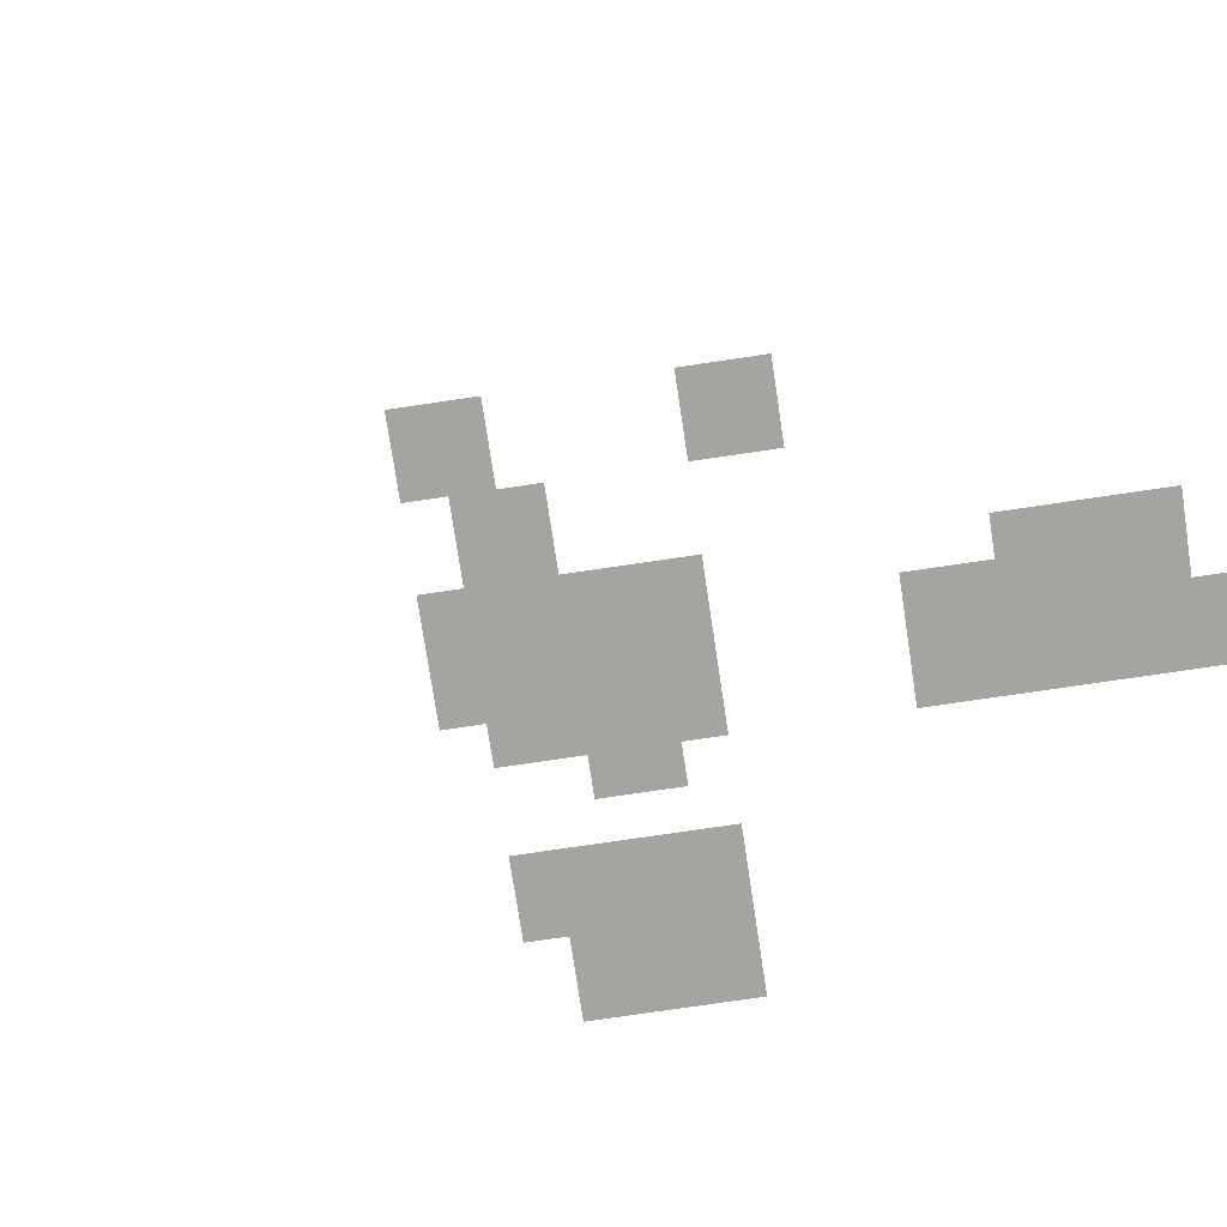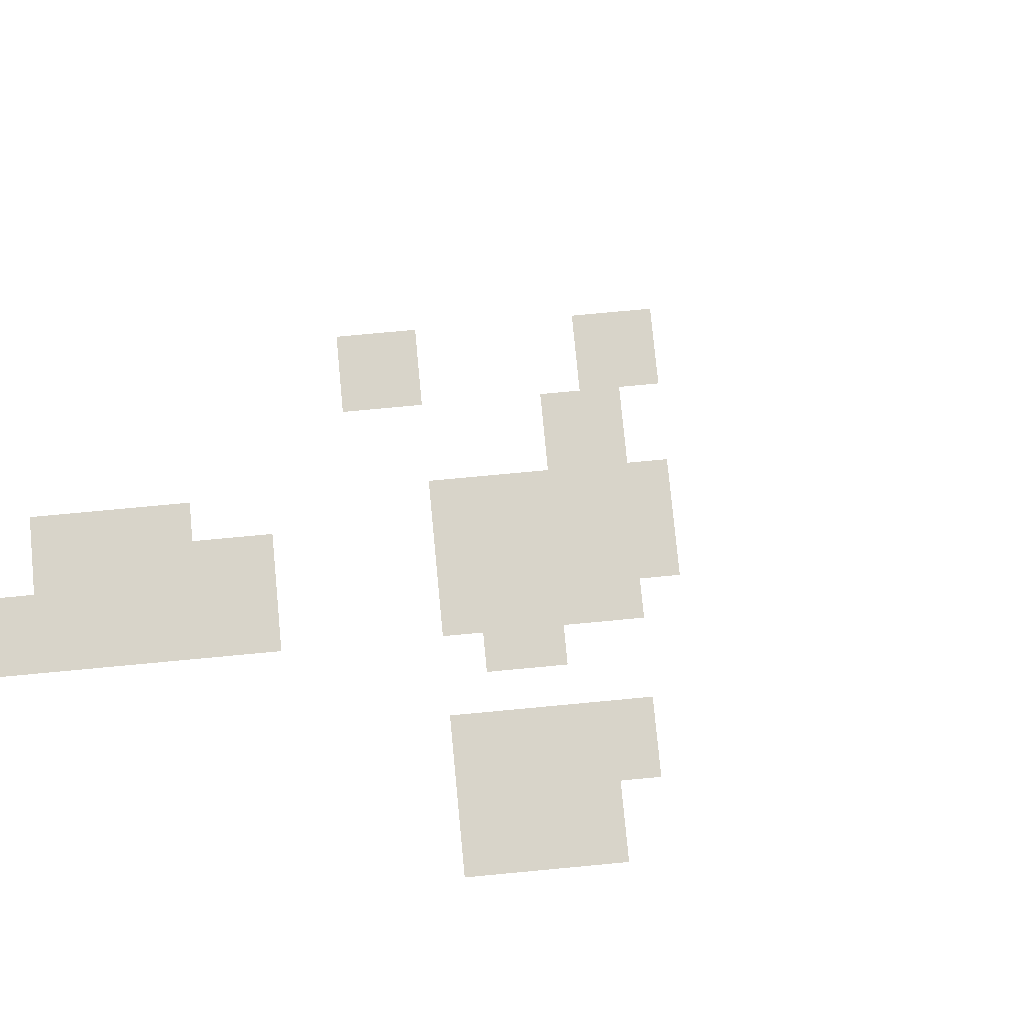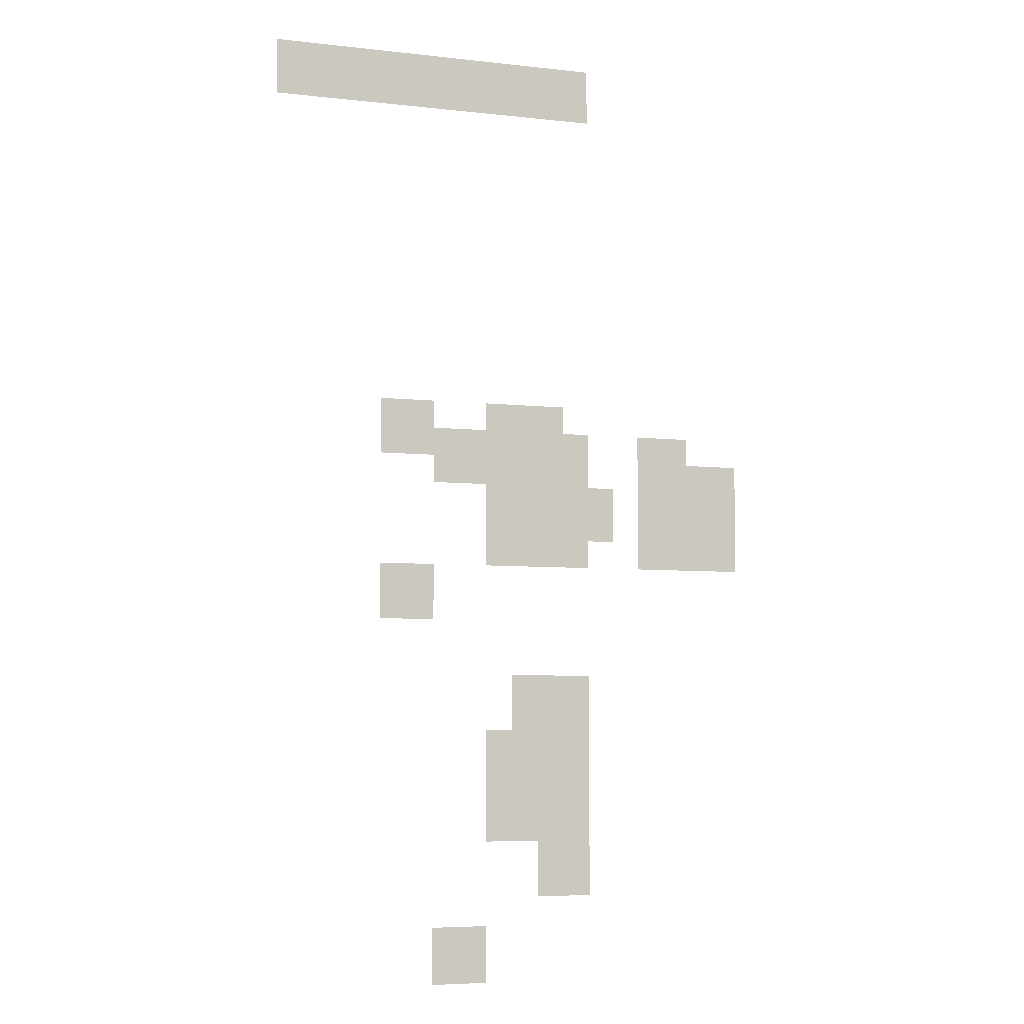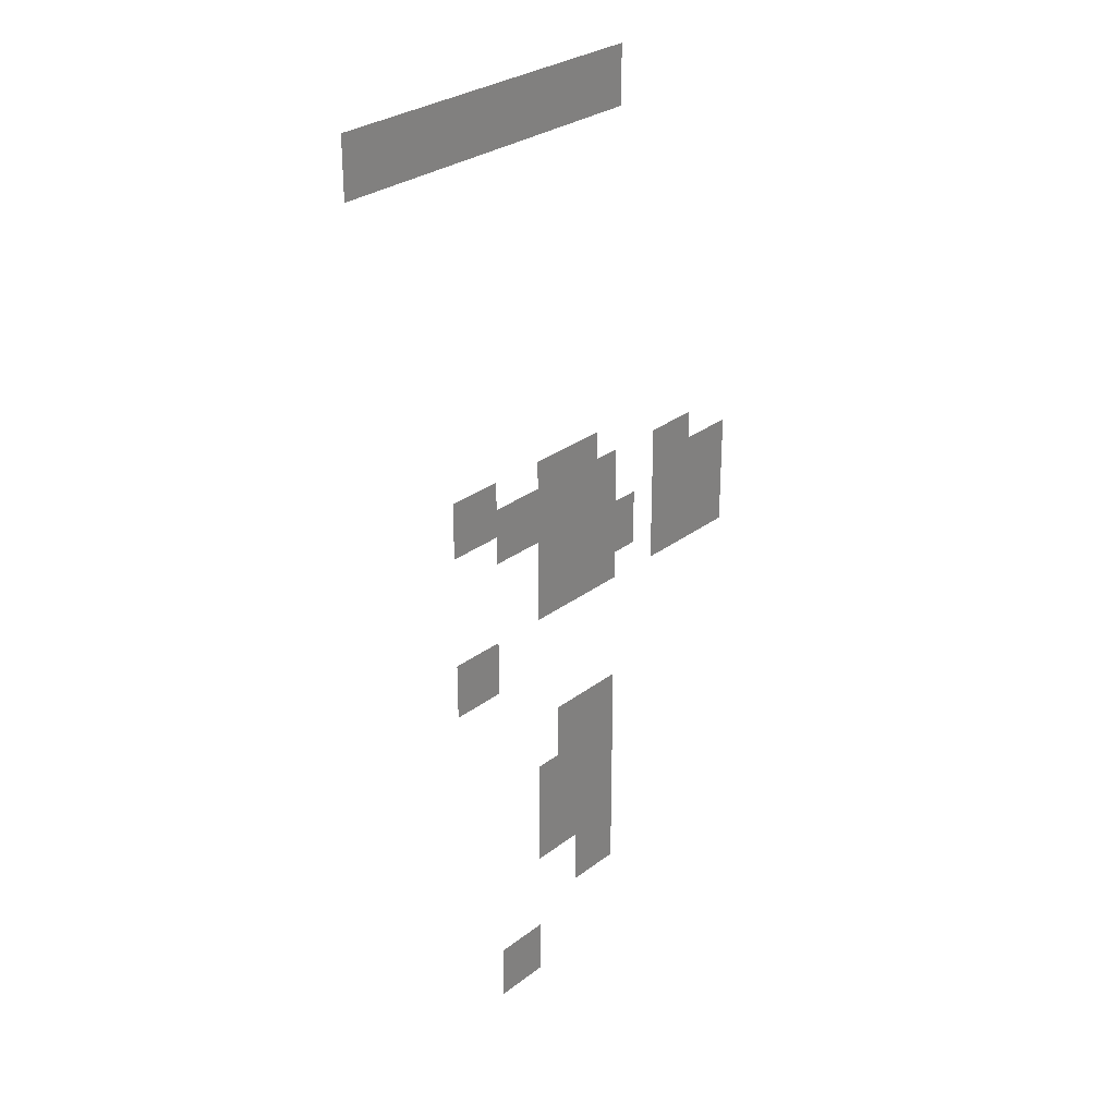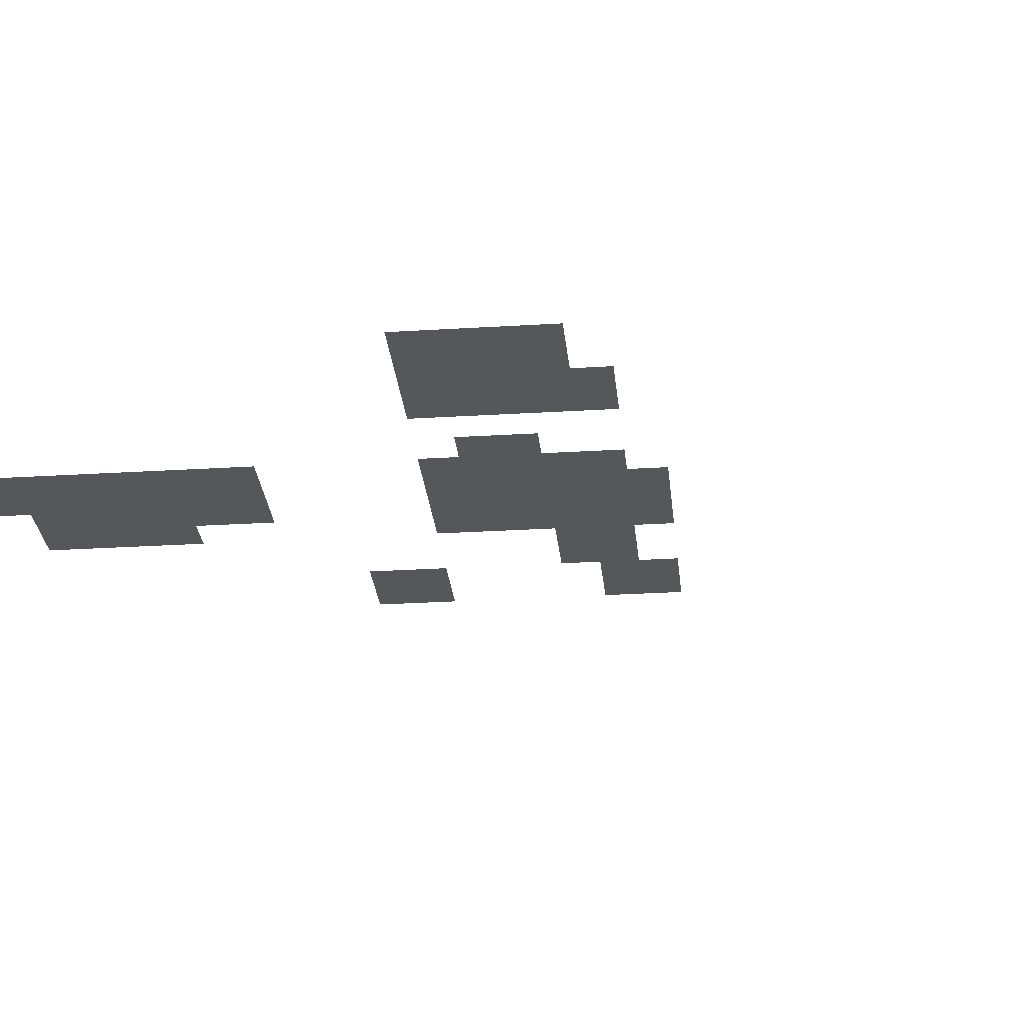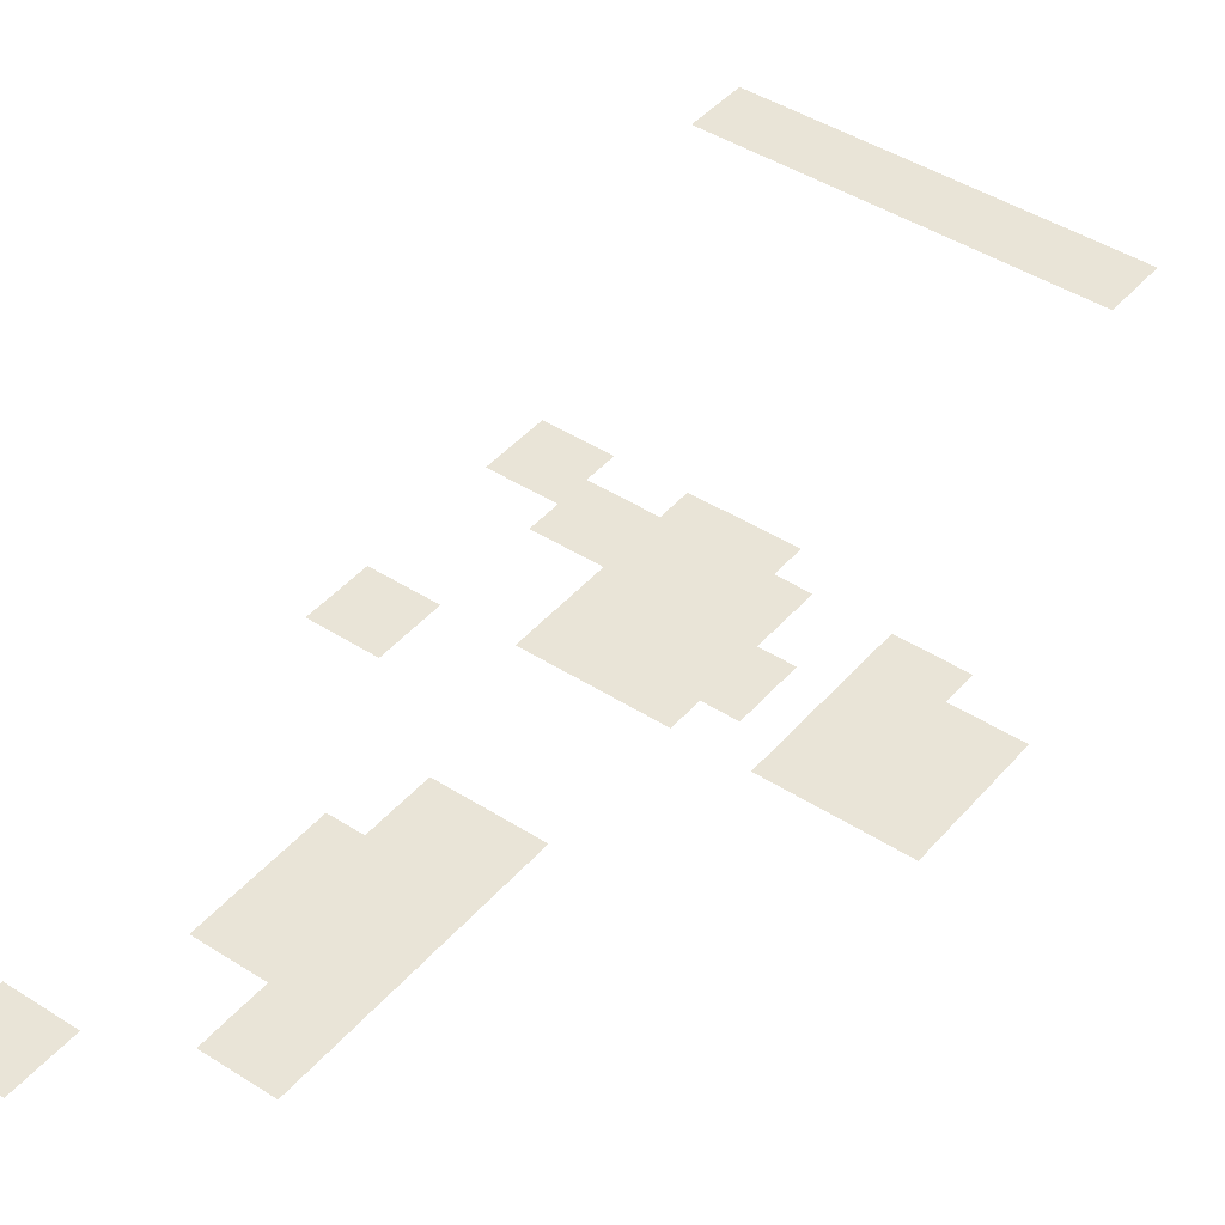
<metadata>
{"format":"obj","ext":"obj","renderer":"f3d","projection":"perspective","resolution":1024,"background":"white","views":[{"elev":-73.4,"azim":-81.5,"up":"+Z"},{"elev":75.1,"azim":84.6,"up":"+Z"},{"elev":-6.1,"azim":-18.5,"up":"+Y"},{"elev":28.8,"azim":-48.6,"up":"+Y"},{"elev":-27.3,"azim":95.5,"up":"+Z"},{"elev":43.3,"azim":37.3,"up":"+Z"}]}
</metadata>
<code>
v -51 -54 0
v -53 -54 0
v -53 -52 0
v -51 -52 0
v -52 -54 0
v -54 -54 0
v -54 -52 0
v -52 -52 0
v -54 -54 0
v -56 -54 0
v -56 -52 0
v -54 -52 0
v -55 -54 0
v -57 -54 0
v -57 -52 0
v -55 -52 0
v -56 -54 0
v -58 -54 0
v -58 -52 0
v -56 -52 0
v -57 -54 0
v -59 -54 0
v -59 -52 0
v -57 -52 0
v -58 -54 0
v -60 -54 0
v -60 -52 0
v -58 -52 0
v -60 -54 0
v -62 -54 0
v -62 -52 0
v -60 -52 0
v -61 -54 0
v -63 -54 0
v -63 -52 0
v -61 -52 0
v -52 -67 0
v -54 -67 0
v -54 -65 0
v -52 -65 0
v -53 -67 0
v -55 -67 0
v -55 -65 0
v -53 -65 0
v -57 -67 0
v -59 -67 0
v -59 -65 0
v -57 -65 0
v -47 -68 0
v -49 -68 0
v -49 -66 0
v -47 -66 0
v -51 -68 0
v -53 -68 0
v -53 -66 0
v -51 -66 0
v -52 -68 0
v -54 -68 0
v -54 -66 0
v -52 -66 0
v -53 -68 0
v -55 -68 0
v -55 -66 0
v -53 -66 0
v -54 -68 0
v -56 -68 0
v -56 -66 0
v -54 -66 0
v -55 -68 0
v -57 -68 0
v -57 -66 0
v -55 -66 0
v -45 -69 0
v -47 -69 0
v -47 -67 0
v -45 -67 0
v -46 -69 0
v -48 -69 0
v -48 -67 0
v -46 -67 0
v -47 -69 0
v -49 -69 0
v -49 -67 0
v -47 -67 0
v -51 -69 0
v -53 -69 0
v -53 -67 0
v -51 -67 0
v -46 -70 0
v -48 -70 0
v -48 -68 0
v -46 -68 0
v -47 -70 0
v -49 -70 0
v -49 -68 0
v -47 -68 0
v -50 -70 0
v -52 -70 0
v -52 -68 0
v -50 -68 0
v -51 -70 0
v -53 -70 0
v -53 -68 0
v -51 -68 0
v -52 -70 0
v -54 -70 0
v -54 -68 0
v -52 -68 0
v -53 -70 0
v -55 -70 0
v -55 -68 0
v -53 -68 0
v -45 -71 0
v -47 -71 0
v -47 -69 0
v -45 -69 0
v -46 -71 0
v -48 -71 0
v -48 -69 0
v -46 -69 0
v -47 -71 0
v -49 -71 0
v -49 -69 0
v -47 -69 0
v -51 -71 0
v -53 -71 0
v -53 -69 0
v -51 -69 0
v -53 -71 0
v -55 -71 0
v -55 -69 0
v -53 -69 0
v -57 -73 0
v -59 -73 0
v -59 -71 0
v -57 -71 0
v -51 -77 0
v -53 -77 0
v -53 -75 0
v -51 -75 0
v -52 -77 0
v -54 -77 0
v -54 -75 0
v -52 -75 0
v -51 -78 0
v -53 -78 0
v -53 -76 0
v -51 -76 0
v -52 -78 0
v -54 -78 0
v -54 -76 0
v -52 -76 0
v -51 -79 0
v -53 -79 0
v -53 -77 0
v -51 -77 0
v -52 -79 0
v -54 -79 0
v -54 -77 0
v -52 -77 0
v -53 -79 0
v -55 -79 0
v -55 -77 0
v -53 -77 0
v -51 -80 0
v -53 -80 0
v -53 -78 0
v -51 -78 0
v -52 -80 0
v -54 -80 0
v -54 -78 0
v -52 -78 0
v -51 -81 0
v -53 -81 0
v -53 -79 0
v -51 -79 0
v -53 -81 0
v -55 -81 0
v -55 -79 0
v -53 -79 0
v -51 -83 0
v -53 -83 0
v -53 -81 0
v -51 -81 0
v -55 -86 0
v -57 -86 0
v -57 -84 0
v -55 -84 0
g Sewers_A1_mesh_0020
f 1 2 3 4
f 5 6 7 8
f 9 10 11 12
f 13 14 15 16
f 17 18 19 20
f 21 22 23 24
f 25 26 27 28
f 29 30 31 32
f 33 34 35 36
f 37 38 39 40
f 41 42 43 44
f 45 46 47 48
f 49 50 51 52
f 53 54 55 56
f 57 58 59 60
f 61 62 63 64
f 65 66 67 68
f 69 70 71 72
f 73 74 75 76
f 77 78 79 80
f 81 82 83 84
f 85 86 87 88
f 89 90 91 92
f 93 94 95 96
f 97 98 99 100
f 101 102 103 104
f 105 106 107 108
f 109 110 111 112
f 113 114 115 116
f 117 118 119 120
f 121 122 123 124
f 125 126 127 128
f 129 130 131 132
f 133 134 135 136
f 137 138 139 140
f 141 142 143 144
f 145 146 147 148
f 149 150 151 152
f 153 154 155 156
f 157 158 159 160
f 161 162 163 164
f 165 166 167 168
f 169 170 171 172
f 173 174 175 176
f 177 178 179 180
f 181 182 183 184
f 185 186 187 188

</code>
